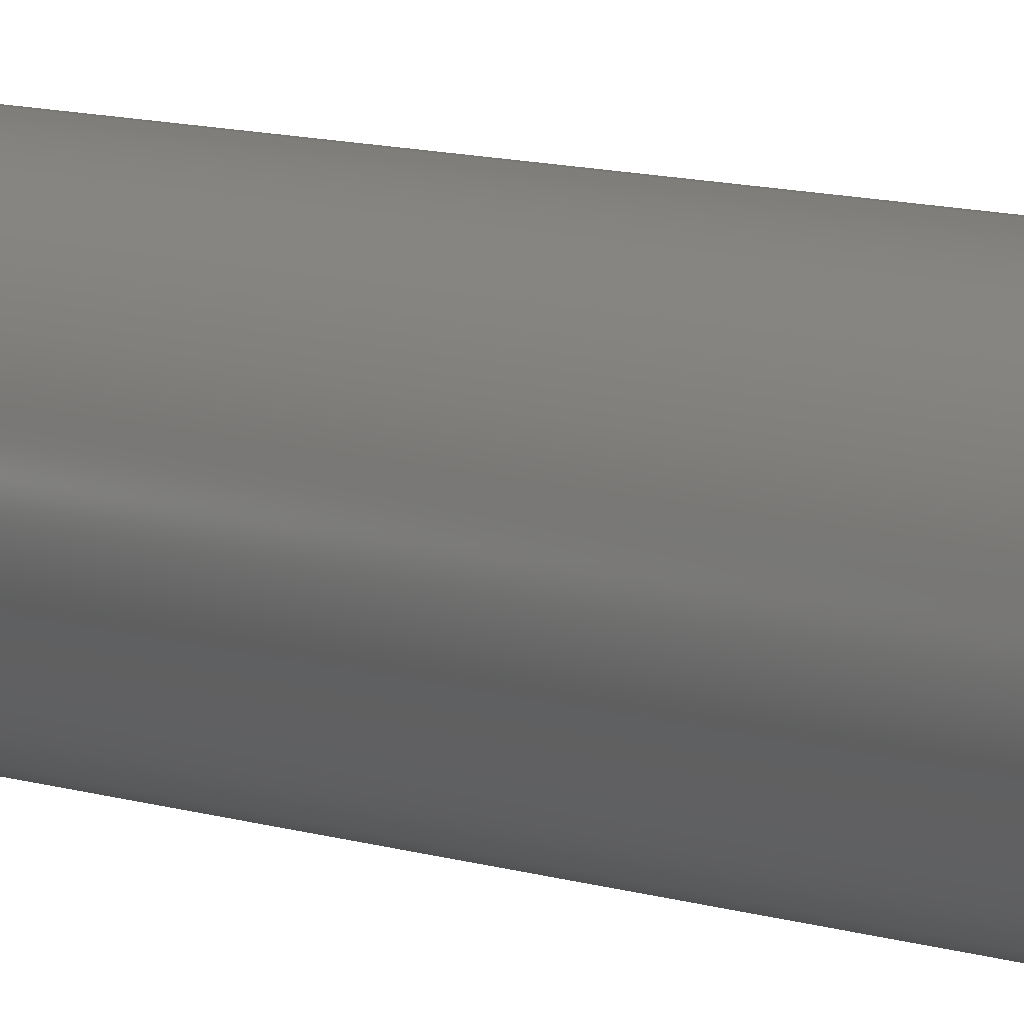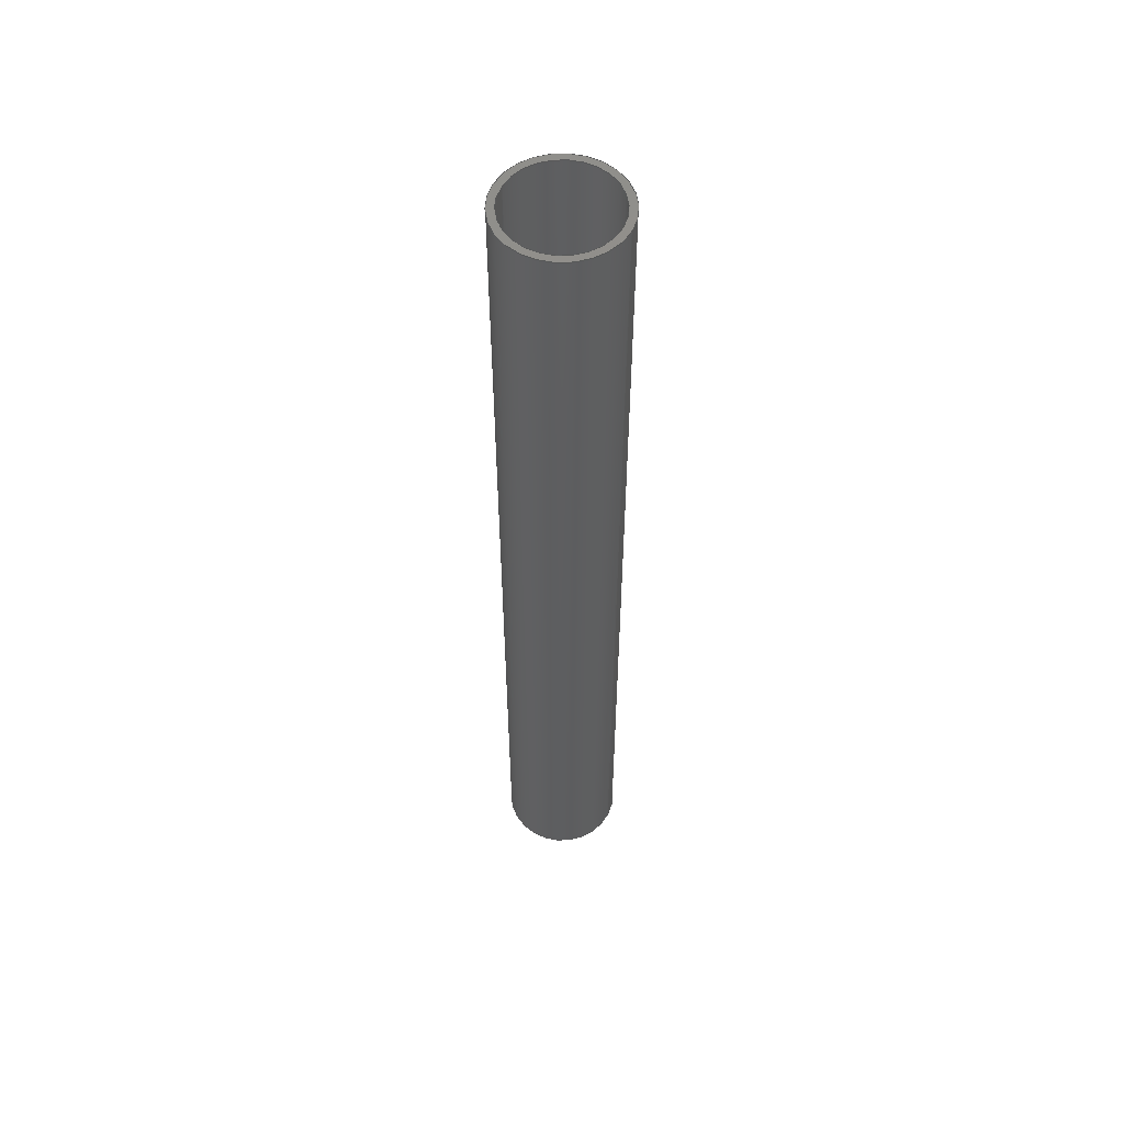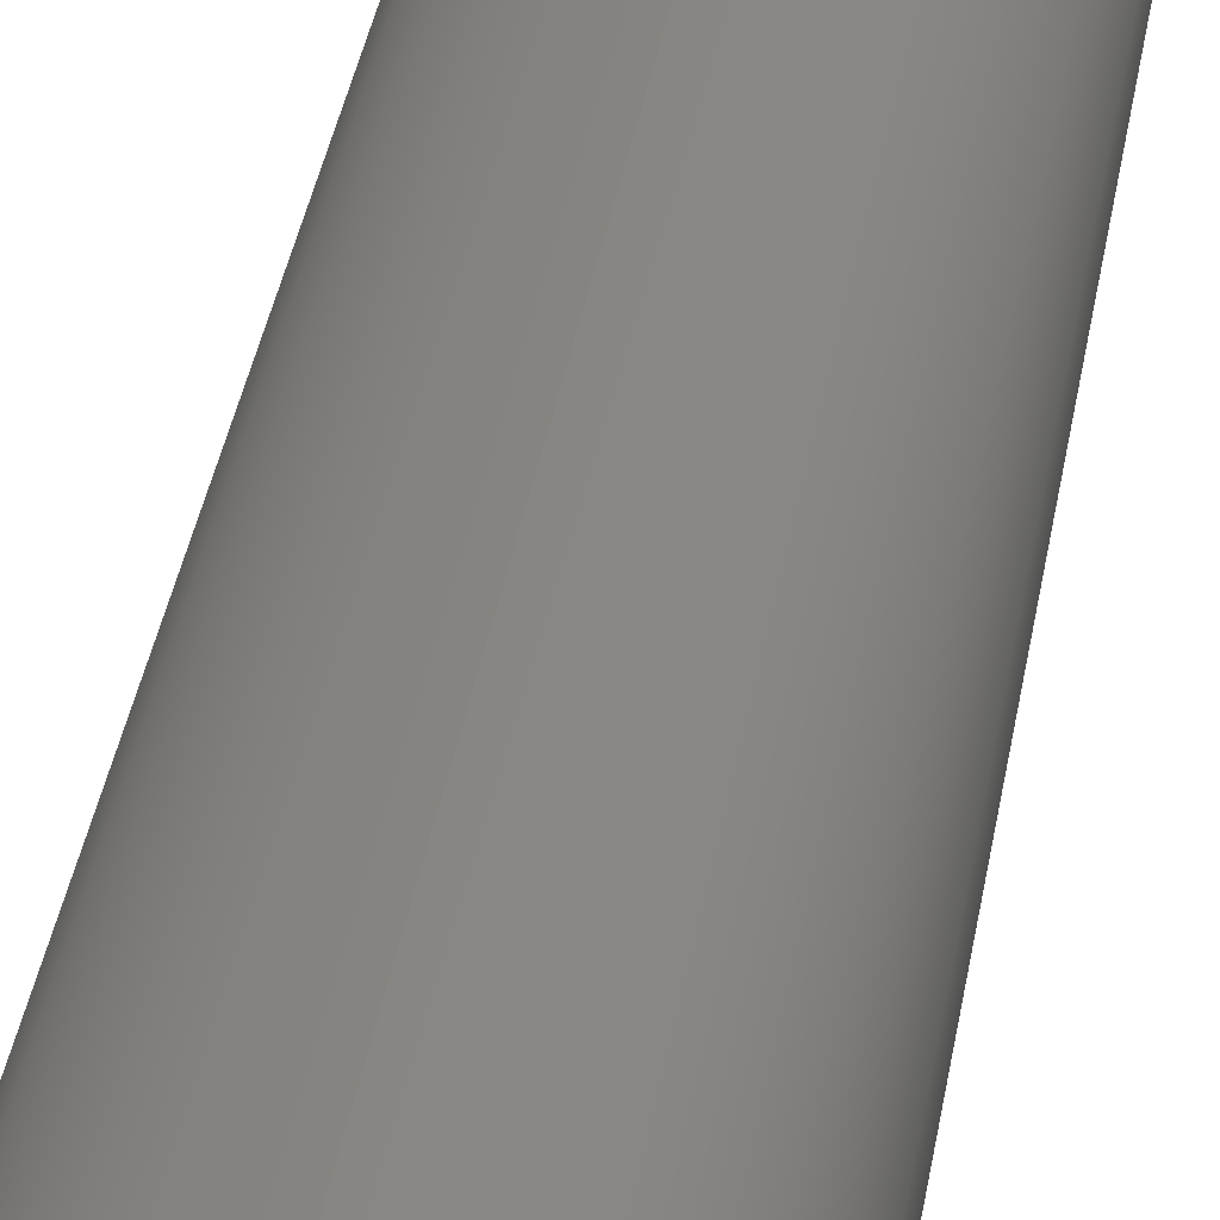
<metadata>
{"format":"step","ext":"step","renderer":"f3d","projection":"perspective","resolution":1024,"background":"white","views":[{"elev":7.2,"azim":139.2,"up":"+Z"},{"elev":54.8,"azim":-64.0,"up":"+Y"},{"elev":22.2,"azim":5.8,"up":"+Z"}]}
</metadata>
<code>
ISO-10303-21;
DATA;
#1 = DIRECTION ( 'NONE',  ( 0, 1, 0 ) ) ;
#2 = CARTESIAN_POINT ( 'NONE',  ( 0, 4, 0 ) ) ;
#3 = CC_DESIGN_PERSON_AND_ORGANIZATION_ASSIGNMENT ( #51, #65, ( #210 ) ) ;
#4 = CARTESIAN_POINT ( 'NONE',  ( 0, 4, 0 ) ) ;
#5 = DIRECTION ( 'NONE',  ( 0, 0, 1 ) ) ;
#6 = LINE ( 'NONE', #83, #37 ) ;
#7 = PERSON_AND_ORGANIZATION_ROLE ( 'creator' ) ;
#8 = CARTESIAN_POINT ( 'NONE',  ( 0, 4, -0.2199 ) ) ;
#9 = CYLINDRICAL_SURFACE ( 'NONE', #180, 0.2498 ) ;
#10 = DIRECTION ( 'NONE',  ( 0, 0, 1 ) ) ;
#11 = PERSON_AND_ORGANIZATION ( #54, #14 ) ;
#12 = CIRCLE ( 'NONE', #164, 0.2498 ) ;
#13 = ADVANCED_BREP_SHAPE_REPRESENTATION ( '635254', ( #218, #111 ), #247 ) ;
#14 = ORGANIZATION ( 'UNSPECIFIED', 'UNSPECIFIED', '' ) ;
#15 = FACE_OUTER_BOUND ( 'NONE', #70, .T. ) ;
#16 = ORIENTED_EDGE ( 'NONE', *, *, #162, .F. ) ;
#17 = AXIS2_PLACEMENT_3D ( 'NONE', #4, #125, #173 ) ;
#18 = CARTESIAN_POINT ( 'NONE',  ( 0, 4, -0.2498 ) ) ;
#19 = APPROVAL_STATUS ( 'not_yet_approved' ) ;
#20 = CIRCLE ( 'NONE', #122, 0.2498 ) ;
#21 = FACE_BOUND ( 'NONE', #67, .T. ) ;
#22 = DIRECTION ( 'NONE',  ( -0, -1, -0 ) ) ;
#23 = LINE ( 'NONE', #132, #28 ) ;
#24 = VECTOR ( 'NONE', #84, 39.37 ) ;
#25 = LINE ( 'NONE', #160, #24 ) ;
#26 = DIRECTION ( 'NONE',  ( 0, 1, 0 ) ) ;
#27 = CARTESIAN_POINT ( 'NONE',  ( 0, 4, 0 ) ) ;
#28 = VECTOR ( 'NONE', #79, 39.37 ) ;
#29 = CIRCLE ( 'NONE', #149, 0.2199 ) ;
#30 = CIRCLE ( 'NONE', #195, 0.2199 ) ;
#31 = FACE_OUTER_BOUND ( 'NONE', #38, .T. ) ;
#32 = DIRECTION ( 'NONE',  ( 0, 0, 1 ) ) ;
#33 = DIMENSIONAL_EXPONENTS ( 1, 0, 0, 0, 0, 0, 0 ) ;
#34 = DIRECTION ( 'NONE',  ( 0, 1, 0 ) ) ;
#35 = AXIS2_PLACEMENT_3D ( 'NONE', #194, #93, #97 ) ;
#36 = CALENDAR_DATE ( 2014, 23, 7 ) ;
#37 = VECTOR ( 'NONE', #22, 39.37 ) ;
#38 = EDGE_LOOP ( 'NONE', ( #134, #16 ) ) ;
#39 = CARTESIAN_POINT ( 'NONE',  ( 0, 0, 0 ) ) ;
#40 = DIRECTION ( 'NONE',  ( 0, 0, 1 ) ) ;
#41 = VECTOR ( 'NONE', #77, 39.37 ) ;
#42 = VERTEX_POINT ( 'NONE', #120 ) ;
#43 = CARTESIAN_POINT ( 'NONE',  ( 0, 0, 0 ) ) ;
#44 = EDGE_CURVE ( 'NONE', #99, #86, #121, .T. ) ;
#45 = ORIENTED_EDGE ( 'NONE', *, *, #153, .F. ) ;
#46 = PRODUCT_DEFINITION_SHAPE ( 'NONE', 'NONE',  #138 ) ;
#47 = ORIENTED_EDGE ( 'NONE', *, *, #90, .T. ) ;
#48 = CARTESIAN_POINT ( 'NONE',  ( 3.06e-17, 0, 0.2498 ) ) ;
#49 = CARTESIAN_POINT ( 'NONE',  ( 0, 4, 0 ) ) ;
#50 = DIRECTION ( 'NONE',  ( 0, 0, -1 ) ) ;
#51 = PERSON_AND_ORGANIZATION ( #54, #14 ) ;
#52 = ORIENTED_EDGE ( 'NONE', *, *, #186, .F. ) ;
#53 = APPROVAL_ROLE ( '' ) ;
#54 = PERSON ( 'UNSPECIFIED', 'UNSPECIFIED', 'UNSPECIFIED', ('UNSPECIFIED'), ('UNSPECIFIED'), ('UNSPECIFIED') ) ;
#55 = CARTESIAN_POINT ( 'NONE',  ( 0, 0, -0.2199 ) ) ;
#56 = PERSON_AND_ORGANIZATION ( #54, #14 ) ;
#57 = EDGE_LOOP ( 'NONE', ( #69, #71, #102, #221 ) ) ;
#58 = AXIS2_PLACEMENT_3D ( 'NONE', #95, #214, #172 ) ;
#59 = DIRECTION ( 'NONE',  ( 0, 0, -1 ) ) ;
#60 = VERTEX_POINT ( 'NONE', #117 ) ;
#61 = CIRCLE ( 'NONE', #209, 0.2199 ) ;
#62 = CARTESIAN_POINT ( 'NONE',  ( 0, 0, 0 ) ) ;
#63 = APPLICATION_PROTOCOL_DEFINITION ( 'international standard', 'config_control_design', 1994, #217 ) ;
#64 = ORIENTED_EDGE ( 'NONE', *, *, #179, .T. ) ;
#65 = PERSON_AND_ORGANIZATION_ROLE ( 'design_supplier' ) ;
#66 = DIRECTION ( 'NONE',  ( 0, -0, 1 ) ) ;
#67 = EDGE_LOOP ( 'NONE', ( #188, #75 ) ) ;
#68 = DIRECTION ( 'NONE',  ( -0, -1, -0 ) ) ;
#69 = ORIENTED_EDGE ( 'NONE', *, *, #179, .F. ) ;
#70 = EDGE_LOOP ( 'NONE', ( #80, #213, #76, #155 ) ) ;
#71 = ORIENTED_EDGE ( 'NONE', *, *, #135, .T. ) ;
#72 = CARTESIAN_POINT ( 'NONE',  ( 0, 4, 0 ) ) ;
#73 = AXIS2_PLACEMENT_3D ( 'NONE', #27, #171, #59 ) ;
#74 =( NAMED_UNIT ( * ) PLANE_ANGLE_UNIT ( ) SI_UNIT ( $, .RADIAN. ) );
#75 = ORIENTED_EDGE ( 'NONE', *, *, #44, .T. ) ;
#76 = ORIENTED_EDGE ( 'NONE', *, *, #162, .T. ) ;
#77 = DIRECTION ( 'NONE',  ( -0, -1, -0 ) ) ;
#78 = UNCERTAINTY_MEASURE_WITH_UNIT (LENGTH_MEASURE( 1e-05 ), #112, 'distance_accuracy_value', 'NONE');
#79 = DIRECTION ( 'NONE',  ( -0, -1, -0 ) ) ;
#80 = ORIENTED_EDGE ( 'NONE', *, *, #166, .F. ) ;
#81 = ORIENTED_EDGE ( 'NONE', *, *, #166, .T. ) ;
#82 = DIRECTION ( 'NONE',  ( 0, 1, 0 ) ) ;
#83 = CARTESIAN_POINT ( 'NONE',  ( 0, 4, -0.2199 ) ) ;
#84 = DIRECTION ( 'NONE',  ( -0, -1, -0 ) ) ;
#85 = PERSON_AND_ORGANIZATION_ROLE ( 'classification_officer' ) ;
#86 = VERTEX_POINT ( 'NONE', #55 ) ;
#87 = APPROVAL_STATUS ( 'not_yet_approved' ) ;
#88 = DATE_TIME_ROLE ( 'classification_date' ) ;
#89 = APPROVAL_DATE_TIME ( #91, #224 ) ;
#90 = EDGE_CURVE ( 'NONE', #219, #42, #25, .T. ) ;
#91 = DATE_AND_TIME ( #94, #98 ) ;
#92 = ORIENTED_EDGE ( 'NONE', *, *, #142, .F. ) ;
#93 = DIRECTION ( 'NONE',  ( 0, 1, 0 ) ) ;
#94 = CALENDAR_DATE ( 2014, 23, 7 ) ;
#95 = CARTESIAN_POINT ( 'NONE',  ( 0, 4, 0 ) ) ;
#96 = ADVANCED_FACE ( 'NONE', ( #31, #21 ), #240, .F. ) ;
#97 = DIRECTION ( 'NONE',  ( 0, -0, 1 ) ) ;
#98 = LOCAL_TIME ( 15, 53, 50, #100 ) ;
#99 = VERTEX_POINT ( 'NONE', #141 ) ;
#100 = COORDINATED_UNIVERSAL_TIME_OFFSET ( 6, 0, .BEHIND. ) ;
#101 = ORIENTED_EDGE ( 'NONE', *, *, #119, .T. ) ;
#102 = ORIENTED_EDGE ( 'NONE', *, *, #142, .T. ) ;
#103 = CALENDAR_DATE ( 2014, 23, 7 ) ;
#104 = EDGE_CURVE ( 'NONE', #42, #227, #20, .T. ) ;
#105 = APPROVAL_PERSON_ORGANIZATION ( #108, #224, #189 ) ;
#106 = ADVANCED_FACE ( 'NONE', ( #15 ), #9, .T. ) ;
#107 = EDGE_CURVE ( 'NONE', #219, #184, #12, .T. ) ;
#108 = PERSON_AND_ORGANIZATION ( #54, #14 ) ;
#109 = ORIENTED_EDGE ( 'NONE', *, *, #104, .T. ) ;
#110 = DATE_AND_TIME ( #115, #127 ) ;
#111 = AXIS2_PLACEMENT_3D ( 'NONE', #43, #40, #232 ) ;
#112 =( CONVERSION_BASED_UNIT ( 'INCH', #196 ) LENGTH_UNIT ( ) NAMED_UNIT ( #33 ) );
#113 = EDGE_LOOP ( 'NONE', ( #101, #64, #45, #92 ) ) ;
#114 = ORIENTED_EDGE ( 'NONE', *, *, #119, .F. ) ;
#115 = CALENDAR_DATE ( 2014, 23, 7 ) ;
#116 = EDGE_LOOP ( 'NONE', ( #114, #187 ) ) ;
#117 = CARTESIAN_POINT ( 'NONE',  ( 2.692e-17, 4, 0.2199 ) ) ;
#118 = APPROVAL_STATUS ( 'not_yet_approved' ) ;
#119 = EDGE_CURVE ( 'NONE', #126, #60, #29, .T. ) ;
#120 = CARTESIAN_POINT ( 'NONE',  ( 0, 0, -0.2498 ) ) ;
#121 = CIRCLE ( 'NONE', #143, 0.2199 ) ;
#122 = AXIS2_PLACEMENT_3D ( 'NONE', #39, #34, #32 ) ;
#123 = CC_DESIGN_PERSON_AND_ORGANIZATION_ASSIGNMENT ( #242, #201, ( #124 ) ) ;
#124 = PRODUCT ( '635254', '635254', '', ( #251 ) ) ;
#125 = DIRECTION ( 'NONE',  ( -0, -1, -0 ) ) ;
#126 = VERTEX_POINT ( 'NONE', #8 ) ;
#127 = LOCAL_TIME ( 15, 53, 50, #190 ) ;
#128 = ORIENTED_EDGE ( 'NONE', *, *, #107, .F. ) ;
#129 = CARTESIAN_POINT ( 'NONE',  ( 0, 0, 0 ) ) ;
#130 = DIRECTION ( 'NONE',  ( 0, 0, 1 ) ) ;
#131 = LINE ( 'NONE', #139, #41 ) ;
#132 = CARTESIAN_POINT ( 'NONE',  ( 3.06e-17, 4, 0.2498 ) ) ;
#133 = CARTESIAN_POINT ( 'NONE',  ( 3.06e-17, 4, 0.2498 ) ) ;
#134 = ORIENTED_EDGE ( 'NONE', *, *, #104, .F. ) ;
#135 = EDGE_CURVE ( 'NONE', #60, #126, #30, .T. ) ;
#136 = DIRECTION ( 'NONE',  ( 0, 0, 1 ) ) ;
#137 = AXIS2_PLACEMENT_3D ( 'NONE', #163, #82, #66 ) ;
#138 = PRODUCT_DEFINITION ( 'UNKNOWN', '', #210, #185 ) ;
#139 = CARTESIAN_POINT ( 'NONE',  ( 2.692e-17, 4, 0.2199 ) ) ;
#140 = CARTESIAN_POINT ( 'NONE',  ( 0, 4, 0 ) ) ;
#141 = CARTESIAN_POINT ( 'NONE',  ( 2.692e-17, 0, 0.2199 ) ) ;
#142 = EDGE_CURVE ( 'NONE', #126, #86, #6, .T. ) ;
#143 = AXIS2_PLACEMENT_3D ( 'NONE', #62, #161, #249 ) ;
#144 = CYLINDRICAL_SURFACE ( 'NONE', #17, 0.2498 ) ;
#145 = EDGE_LOOP ( 'NONE', ( #52, #128, #47, #109 ) ) ;
#146 = SECURITY_CLASSIFICATION_LEVEL ( 'unclassified' ) ;
#147 = CARTESIAN_POINT ( 'NONE',  ( 0, 4, 0 ) ) ;
#148 = CIRCLE ( 'NONE', #223, 0.2498 ) ;
#149 = AXIS2_PLACEMENT_3D ( 'NONE', #147, #244, #5 ) ;
#150 = APPROVAL ( #19, 'UNSPECIFIED' ) ;
#151 = APPROVAL_ROLE ( '' ) ;
#152 = PLANE ( 'NONE',  #35 ) ;
#153 = EDGE_CURVE ( 'NONE', #86, #99, #61, .T. ) ;
#154 = FACE_OUTER_BOUND ( 'NONE', #113, .T. ) ;
#155 = ORIENTED_EDGE ( 'NONE', *, *, #90, .F. ) ;
#156 = DIRECTION ( 'NONE',  ( 0, 1, 0 ) ) ;
#157 = LOCAL_TIME ( 15, 53, 50, #211 ) ;
#158 = CARTESIAN_POINT ( 'NONE',  ( 0, 0, 0 ) ) ;
#159 = SECURITY_CLASSIFICATION ( '', '', #146 ) ;
#160 = CARTESIAN_POINT ( 'NONE',  ( 0, 4, -0.2498 ) ) ;
#161 = DIRECTION ( 'NONE',  ( 0, 1, 0 ) ) ;
#162 = EDGE_CURVE ( 'NONE', #227, #42, #148, .T. ) ;
#163 = CARTESIAN_POINT ( 'NONE',  ( 0, 0, 0 ) ) ;
#164 = AXIS2_PLACEMENT_3D ( 'NONE', #2, #1, #10 ) ;
#165 = CC_DESIGN_APPROVAL ( #150, ( #138 ) ) ;
#166 = EDGE_CURVE ( 'NONE', #184, #219, #238, .T. ) ;
#167 = FACE_OUTER_BOUND ( 'NONE', #183, .T. ) ;
#168 = ADVANCED_FACE ( 'NONE', ( #178 ), #144, .T. ) ;
#169 = DATE_AND_TIME ( #103, #157 ) ;
#170 = DIRECTION ( 'NONE',  ( 0, 1, 0 ) ) ;
#171 = DIRECTION ( 'NONE',  ( -0, -1, -0 ) ) ;
#172 = DIRECTION ( 'NONE',  ( 0, 0, -1 ) ) ;
#173 = DIRECTION ( 'NONE',  ( 0, 0, -1 ) ) ;
#174 = DIRECTION ( 'NONE',  ( 0, 0, 1 ) ) ;
#175 = CC_DESIGN_PERSON_AND_ORGANIZATION_ASSIGNMENT ( #11, #85, ( #159 ) ) ;
#176 = ADVANCED_FACE ( 'NONE', ( #167, #230 ), #152, .T. ) ;
#177 = COORDINATED_UNIVERSAL_TIME_OFFSET ( 6, 0, .BEHIND. ) ;
#178 = FACE_OUTER_BOUND ( 'NONE', #145, .T. ) ;
#179 = EDGE_CURVE ( 'NONE', #60, #99, #131, .T. ) ;
#180 = AXIS2_PLACEMENT_3D ( 'NONE', #49, #68, #50 ) ;
#181 = CC_DESIGN_PERSON_AND_ORGANIZATION_ASSIGNMENT ( #198, #7, ( #138 ) ) ;
#182 = SHAPE_DEFINITION_REPRESENTATION ( #46, #13 ) ;
#183 = EDGE_LOOP ( 'NONE', ( #243, #81 ) ) ;
#184 = VERTEX_POINT ( 'NONE', #133 ) ;
#185 = DESIGN_CONTEXT ( 'detailed design', #236, 'design' ) ;
#186 = EDGE_CURVE ( 'NONE', #184, #227, #23, .T. ) ;
#187 = ORIENTED_EDGE ( 'NONE', *, *, #135, .F. ) ;
#188 = ORIENTED_EDGE ( 'NONE', *, *, #153, .T. ) ;
#189 = APPROVAL_ROLE ( '' ) ;
#190 = COORDINATED_UNIVERSAL_TIME_OFFSET ( 6, 0, .BEHIND. ) ;
#191 = APPROVAL_DATE_TIME ( #203, #150 ) ;
#192 = CC_DESIGN_DATE_AND_TIME_ASSIGNMENT ( #169, #88, ( #159 ) ) ;
#193 = LOCAL_TIME ( 15, 53, 50, #177 ) ;
#194 = CARTESIAN_POINT ( 'NONE',  ( 0, 4, 0 ) ) ;
#195 = AXIS2_PLACEMENT_3D ( 'NONE', #140, #202, #136 ) ;
#196 = LENGTH_MEASURE_WITH_UNIT ( LENGTH_MEASURE( 0.0254 ), #215 );
#197 = CC_DESIGN_DATE_AND_TIME_ASSIGNMENT ( #110, #225, ( #138 ) ) ;
#198 = PERSON_AND_ORGANIZATION ( #54, #14 ) ;
#199 = ADVANCED_FACE ( 'NONE', ( #154 ), #237, .F. ) ;
#200 = APPLICATION_PROTOCOL_DEFINITION ( 'international standard', 'config_control_design', 1994, #236 ) ;
#201 = PERSON_AND_ORGANIZATION_ROLE ( 'design_owner' ) ;
#202 = DIRECTION ( 'NONE',  ( 0, 1, 0 ) ) ;
#203 = DATE_AND_TIME ( #36, #206 ) ;
#204 = APPROVAL ( #87, 'UNSPECIFIED' ) ;
#205 = DIRECTION ( 'NONE',  ( 0, 0, 1 ) ) ;
#206 = LOCAL_TIME ( 15, 53, 50, #252 ) ;
#207 = PERSON_AND_ORGANIZATION ( #54, #14 ) ;
#208 = CLOSED_SHELL ( 'NONE', ( #199, #106, #176, #96, #168, #231 ) ) ;
#209 = AXIS2_PLACEMENT_3D ( 'NONE', #158, #26, #205 ) ;
#210 = PRODUCT_DEFINITION_FORMATION_WITH_SPECIFIED_SOURCE ( 'ANY', '', #124, .NOT_KNOWN. ) ;
#211 = COORDINATED_UNIVERSAL_TIME_OFFSET ( 6, 0, .BEHIND. ) ;
#212 =( NAMED_UNIT ( * ) SI_UNIT ( $, .STERADIAN. ) SOLID_ANGLE_UNIT ( ) );
#213 = ORIENTED_EDGE ( 'NONE', *, *, #186, .T. ) ;
#214 = DIRECTION ( 'NONE',  ( -0, -1, -0 ) ) ;
#215 =( LENGTH_UNIT ( ) NAMED_UNIT ( * ) SI_UNIT ( $, .METRE. ) );
#216 = APPROVAL_PERSON_ORGANIZATION ( #245, #204, #53 ) ;
#217 = APPLICATION_CONTEXT ( 'configuration controlled 3d designs of mechanical parts and assemblies' ) ;
#218 = MANIFOLD_SOLID_BREP ( 'Boss-Extrude1', #208 ) ;
#219 = VERTEX_POINT ( 'NONE', #18 ) ;
#220 = CC_DESIGN_APPROVAL ( #204, ( #159 ) ) ;
#221 = ORIENTED_EDGE ( 'NONE', *, *, #44, .F. ) ;
#222 = CYLINDRICAL_SURFACE ( 'NONE', #73, 0.2199 ) ;
#223 = AXIS2_PLACEMENT_3D ( 'NONE', #129, #170, #130 ) ;
#224 = APPROVAL ( #118, 'UNSPECIFIED' ) ;
#225 = DATE_TIME_ROLE ( 'creation_date' ) ;
#226 = APPROVAL_DATE_TIME ( #235, #204 ) ;
#227 = VERTEX_POINT ( 'NONE', #48 ) ;
#228 = PERSON_AND_ORGANIZATION_ROLE ( 'creator' ) ;
#229 = CC_DESIGN_SECURITY_CLASSIFICATION ( #159, ( #210 ) ) ;
#230 = FACE_BOUND ( 'NONE', #116, .T. ) ;
#231 = ADVANCED_FACE ( 'NONE', ( #246 ), #222, .F. ) ;
#232 = DIRECTION ( 'NONE',  ( 1, 0, 0 ) ) ;
#233 = AXIS2_PLACEMENT_3D ( 'NONE', #72, #156, #174 ) ;
#234 = CC_DESIGN_APPROVAL ( #224, ( #210 ) ) ;
#235 = DATE_AND_TIME ( #239, #193 ) ;
#236 = APPLICATION_CONTEXT ( 'configuration controlled 3d designs of mechanical parts and assemblies' ) ;
#237 = CYLINDRICAL_SURFACE ( 'NONE', #58, 0.2199 ) ;
#238 = CIRCLE ( 'NONE', #233, 0.2498 ) ;
#239 = CALENDAR_DATE ( 2014, 23, 7 ) ;
#240 = PLANE ( 'NONE',  #137 ) ;
#241 = PRODUCT_RELATED_PRODUCT_CATEGORY ( 'detail', '', ( #124 ) ) ;
#242 = PERSON_AND_ORGANIZATION ( #54, #14 ) ;
#243 = ORIENTED_EDGE ( 'NONE', *, *, #107, .T. ) ;
#244 = DIRECTION ( 'NONE',  ( 0, 1, 0 ) ) ;
#245 = PERSON_AND_ORGANIZATION ( #54, #14 ) ;
#246 = FACE_OUTER_BOUND ( 'NONE', #57, .T. ) ;
#247 =( GEOMETRIC_REPRESENTATION_CONTEXT ( 3 ) GLOBAL_UNCERTAINTY_ASSIGNED_CONTEXT ( ( #78 ) ) GLOBAL_UNIT_ASSIGNED_CONTEXT ( ( #112, #74, #212 ) ) REPRESENTATION_CONTEXT ( 'NONE', 'WORKASPACE' ) );
#248 = CC_DESIGN_PERSON_AND_ORGANIZATION_ASSIGNMENT ( #56, #228, ( #210 ) ) ;
#249 = DIRECTION ( 'NONE',  ( 0, 0, 1 ) ) ;
#250 = APPROVAL_PERSON_ORGANIZATION ( #207, #150, #151 ) ;
#251 = MECHANICAL_CONTEXT ( 'NONE', #217, 'mechanical' ) ;
#252 = COORDINATED_UNIVERSAL_TIME_OFFSET ( 6, 0, .BEHIND. ) ;
ENDSEC;
END-ISO-10303-21;

</code>
